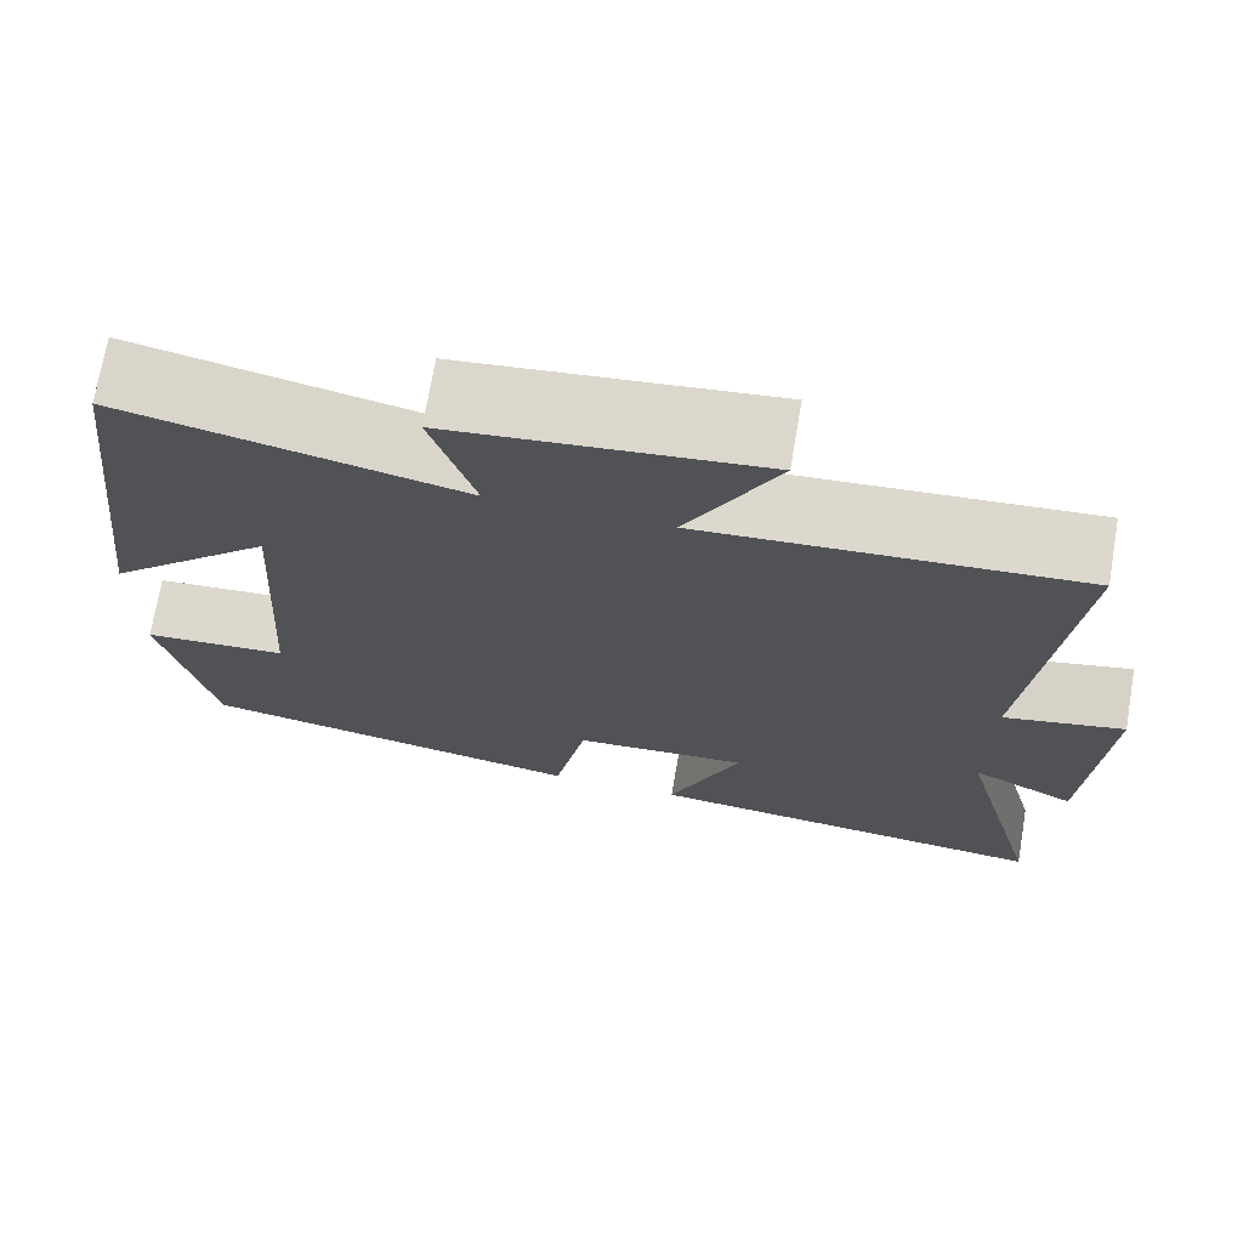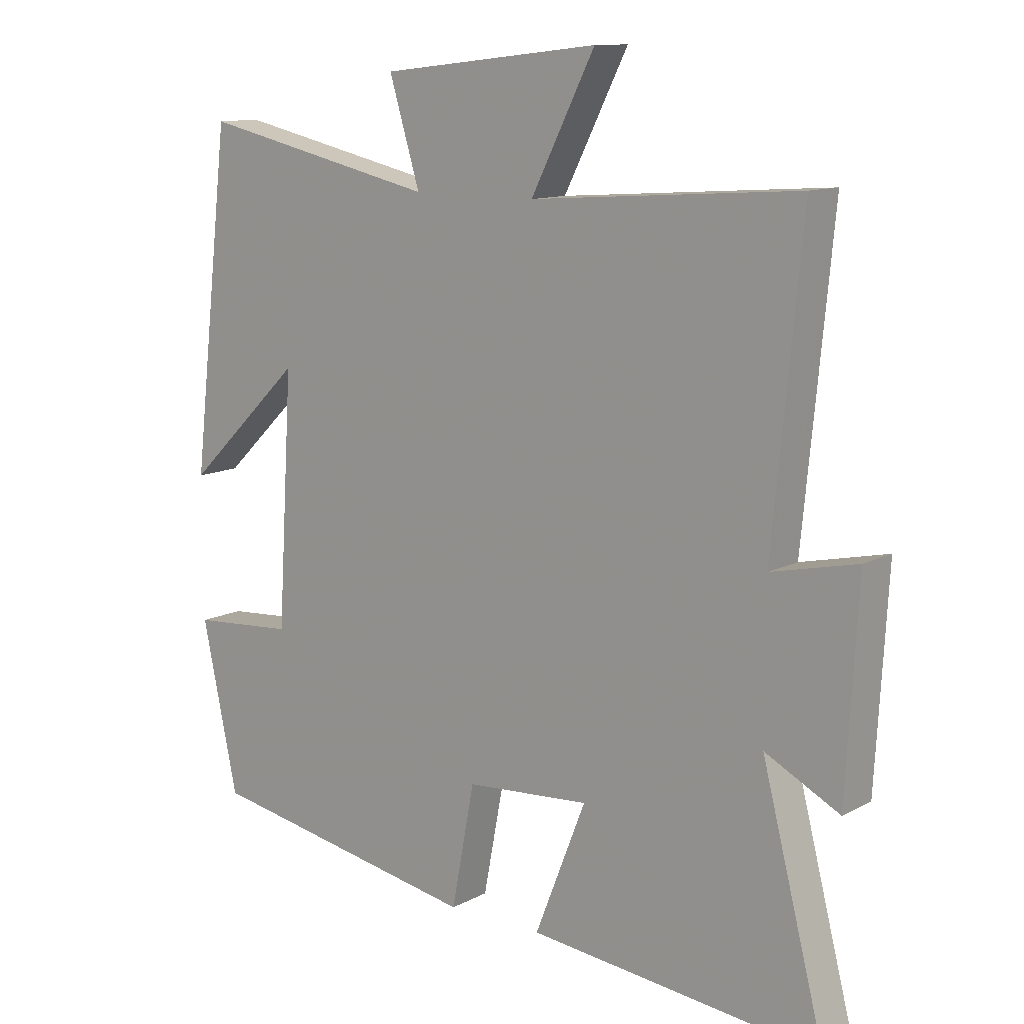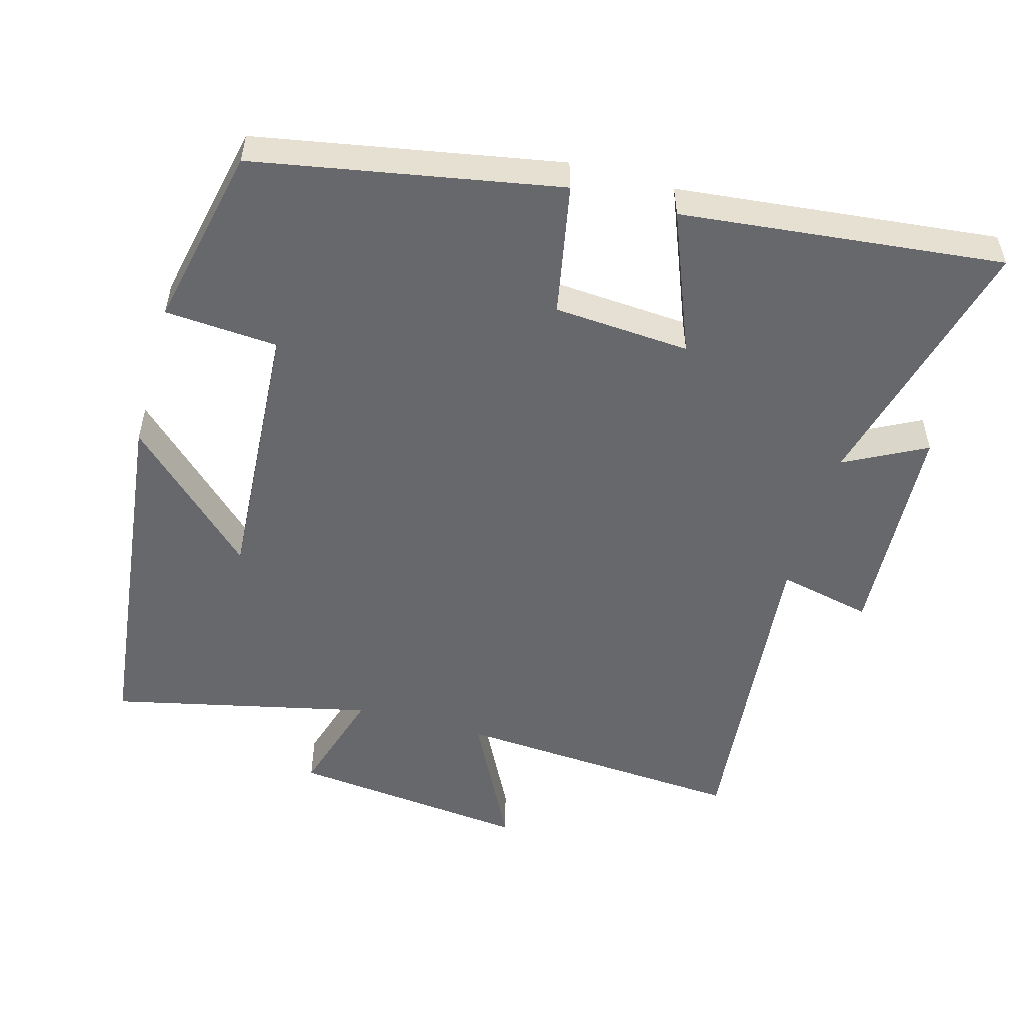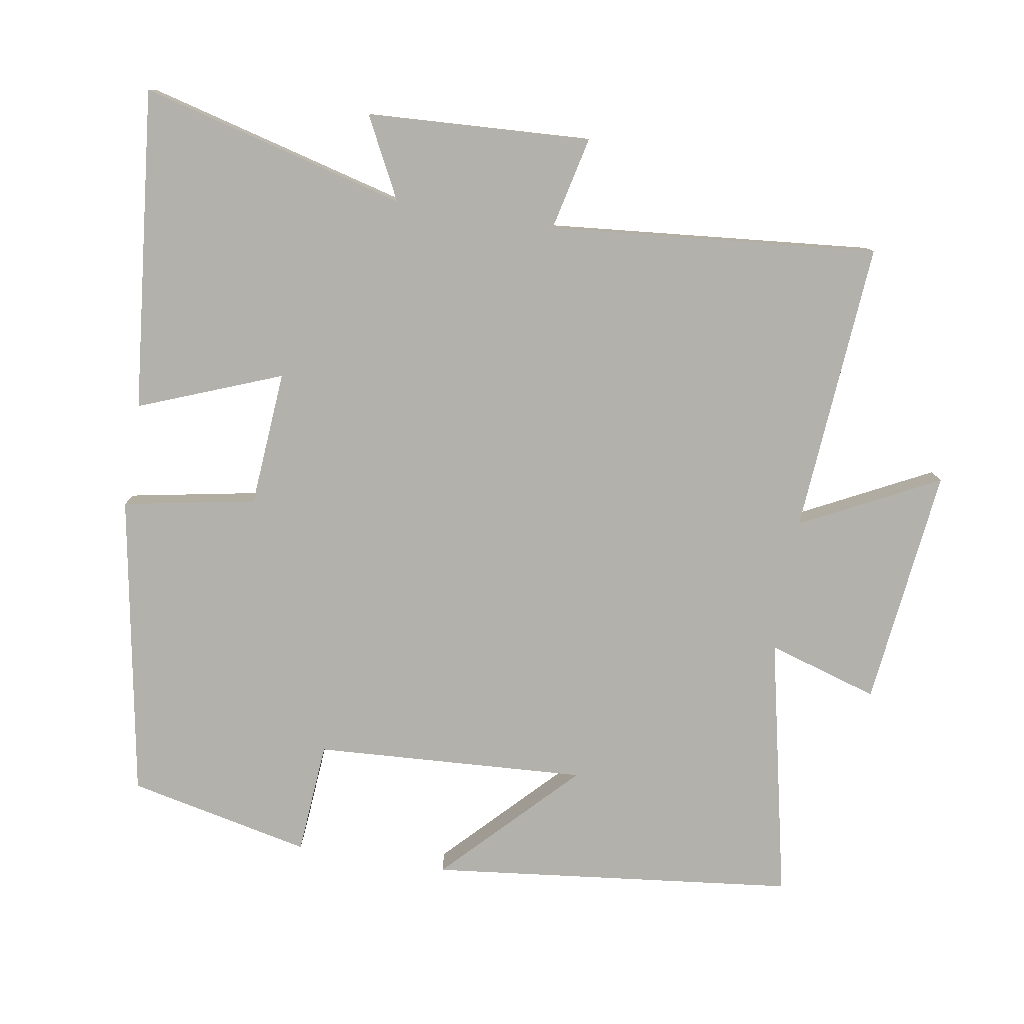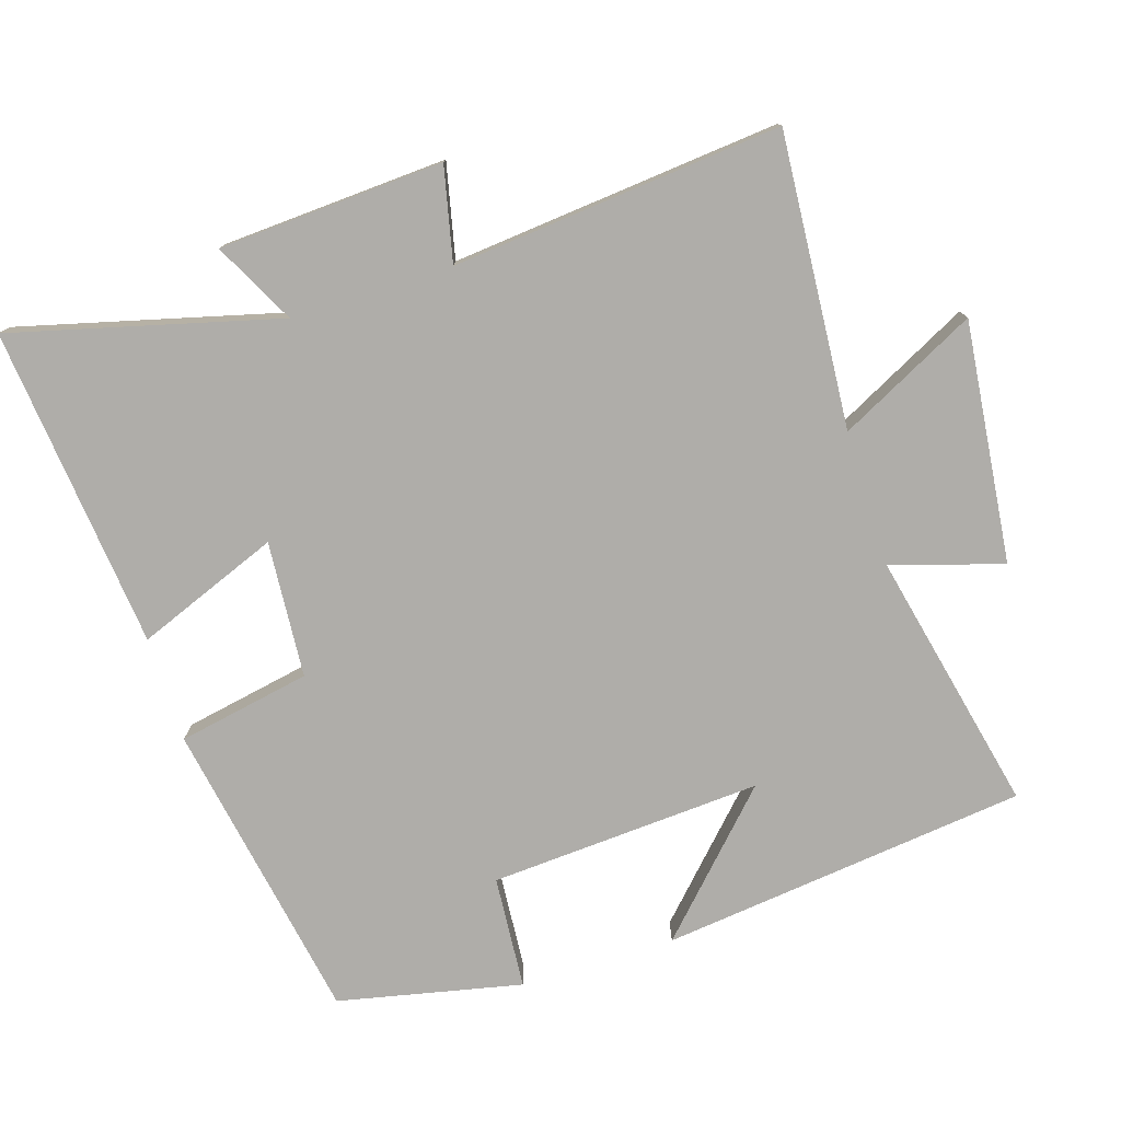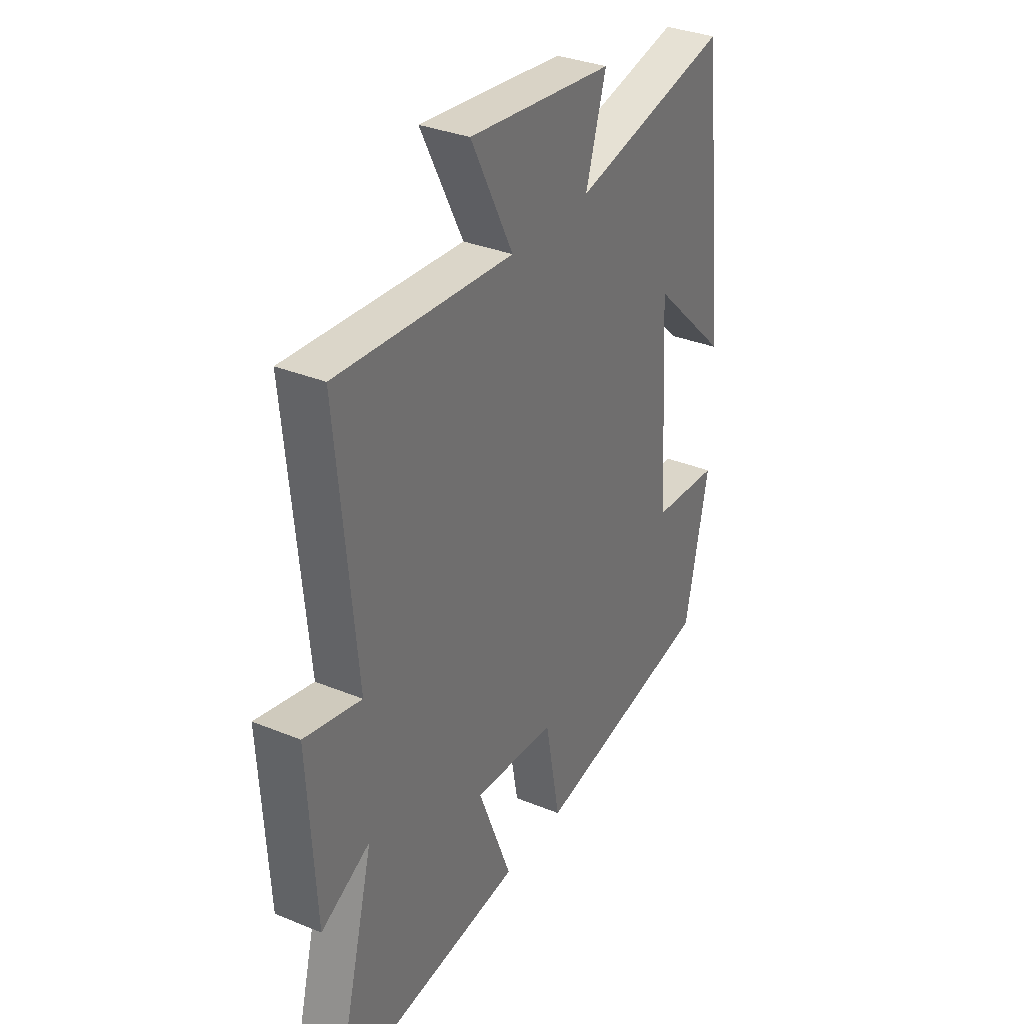
<metadata>
{"format":"obj","ext":"obj","renderer":"f3d","projection":"perspective","resolution":1024,"background":"white","views":[{"elev":71.7,"azim":-170.3,"up":"+Z"},{"elev":11.8,"azim":-141.0,"up":"+Z"},{"elev":-52.5,"azim":164.5,"up":"+Y"},{"elev":-79.1,"azim":-99.6,"up":"+Y"},{"elev":-77.4,"azim":-72.5,"up":"+Y"},{"elev":33.3,"azim":-60.7,"up":"+Z"}]}
</metadata>
<code>
v 0.439 0.07 0.583
v 0.5 0.07 0.061
v 0.315 0.07 0.239
v 0.339 0.07 -0.149
v 0.5 0.07 -0.161
v 0.444 0.07 -0.422
v 0.011 0.07 -0.5
v -0.025 0.07 -0.311
v -0.219 0.07 -0.297
v -0.139 0.07 -0.5
v -0.598 0.07 -0.548
v -0.5 0.07 -0.169
v -0.616 0.07 -0.229
v -0.634 0.07 0.091
v -0.5 0.07 0.061
v -0.545 0.07 0.53
v -0.128 0.07 0.5
v -0.228 0.07 0.696
v 0.114 0.07 0.658
v 0.066 0.07 0.5
v 0.439 0 0.583
v 0.5 0 0.061
v 0.315 0 0.239
v 0.339 0 -0.149
v 0.5 0 -0.161
v 0.444 0 -0.422
v 0.011 0 -0.5
v -0.025 0 -0.311
v -0.219 0 -0.297
v -0.139 0 -0.5
v -0.598 0 -0.548
v -0.5 0 -0.169
v -0.616 0 -0.229
v -0.634 0 0.091
v -0.5 0 0.061
v -0.545 0 0.53
v -0.128 0 0.5
v -0.228 0 0.696
v 0.114 0 0.658
v 0.066 0 0.5
f 17 18 19 20
f 15 16 17
f 15 17 20
f 12 13 14 15
f 12 15 20 1
f 9 10 11 12
f 8 9 12 1
f 6 7 8
f 5 6 8
f 4 5 8
f 3 4 8
f 1 2 3
f 1 3 8
f 40 39 38 37
f 37 36 35
f 40 37 35
f 35 34 33 32
f 21 40 35 32
f 32 31 30 29
f 21 32 29 28
f 28 27 26
f 28 26 25
f 28 25 24
f 28 24 23
f 23 22 21
f 28 23 21
f 1 21 22 2
f 2 22 23 3
f 3 23 24 4
f 4 24 25 5
f 5 25 26 6
f 6 26 27 7
f 7 27 28 8
f 8 28 29 9
f 9 29 30 10
f 10 30 31 11
f 11 31 32 12
f 12 32 33 13
f 13 33 34 14
f 14 34 35 15
f 15 35 36 16
f 16 36 37 17
f 17 37 38 18
f 18 38 39 19
f 19 39 40 20
f 20 40 21 1

</code>
